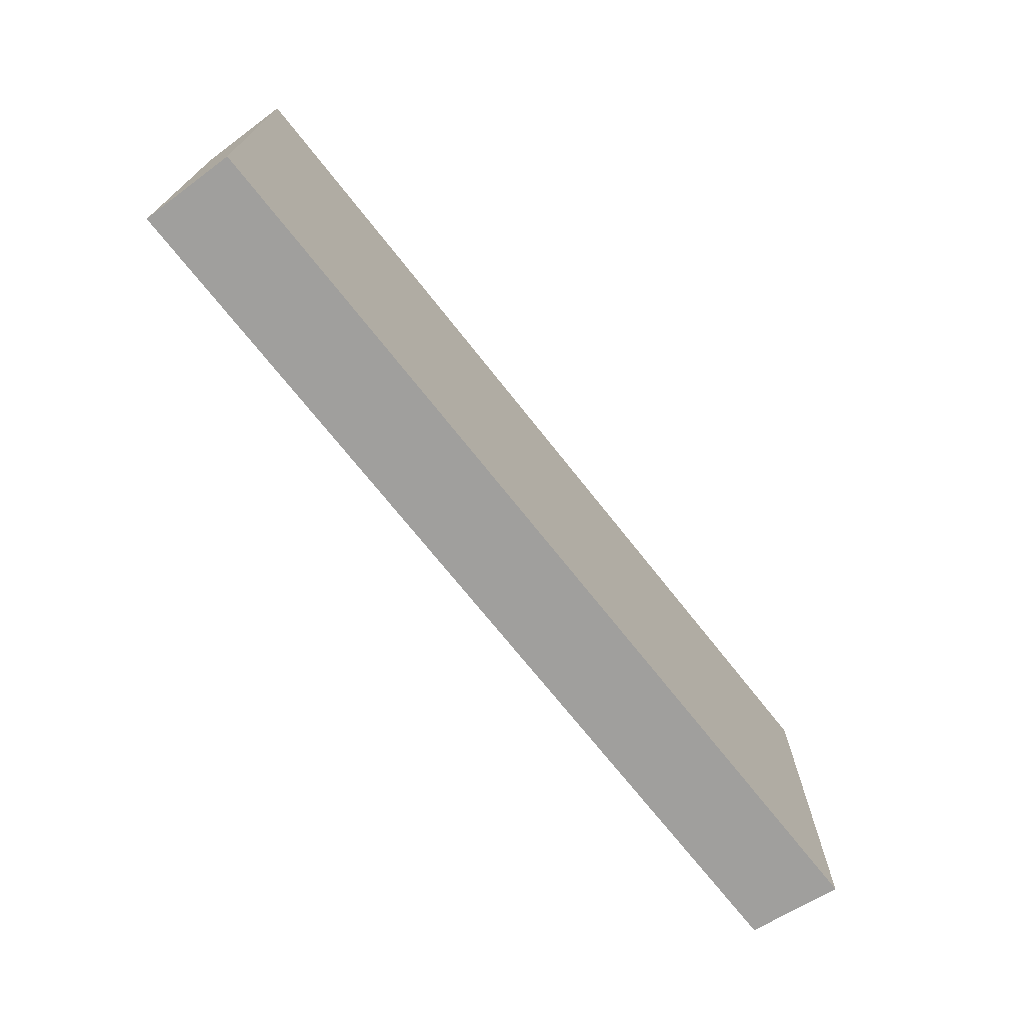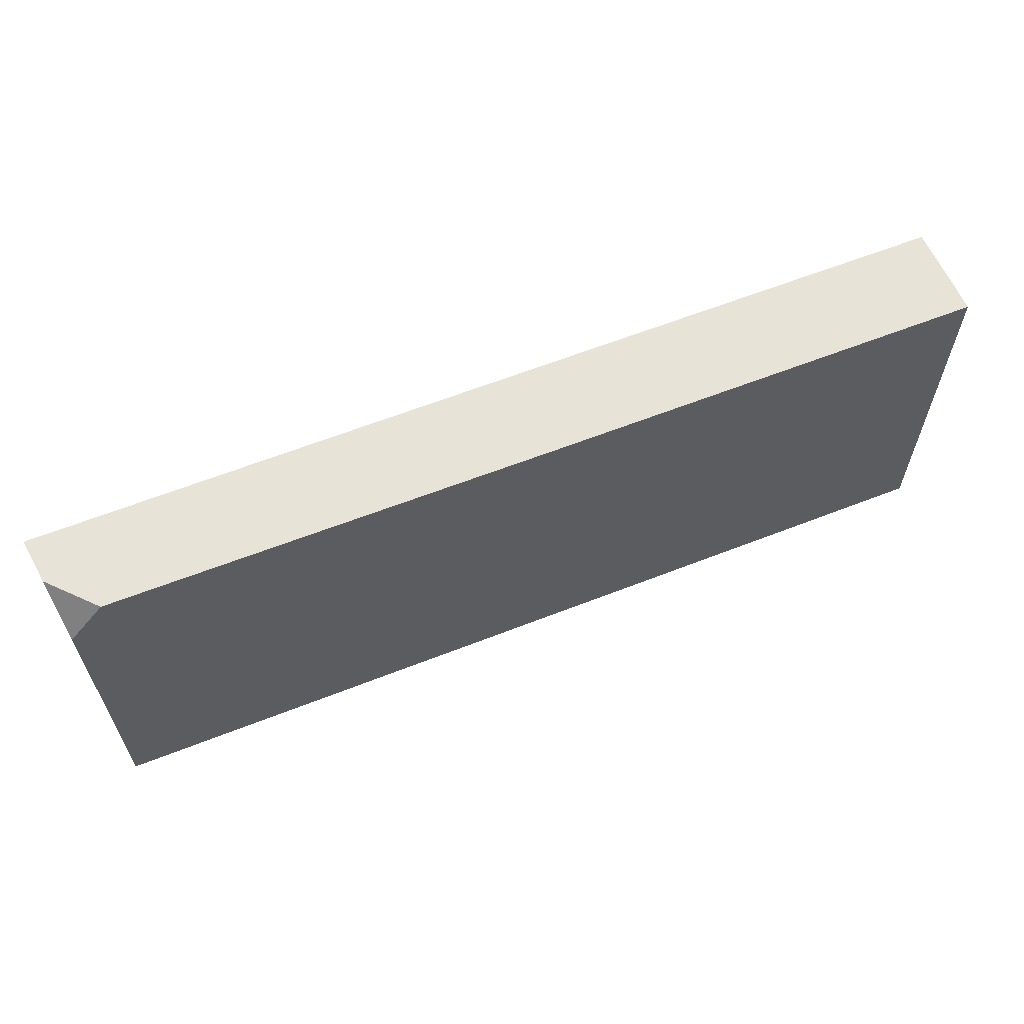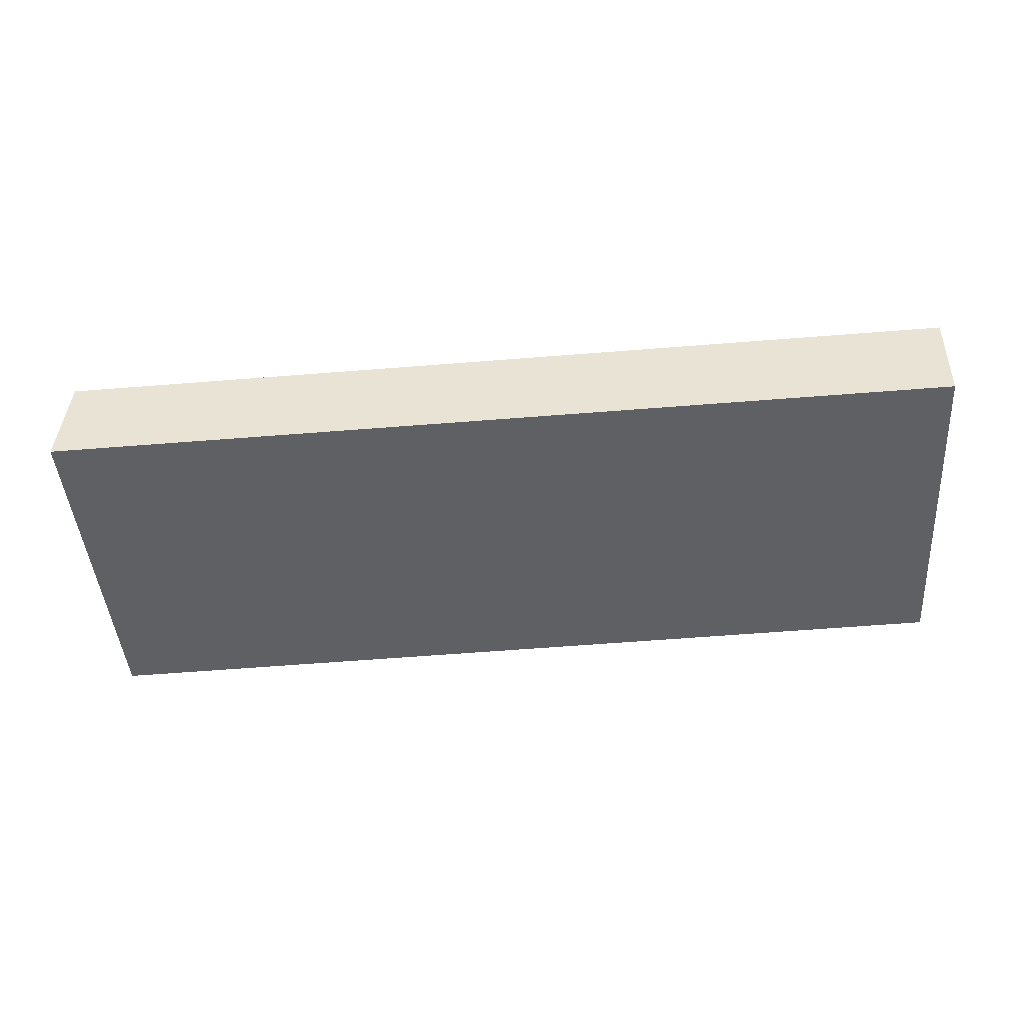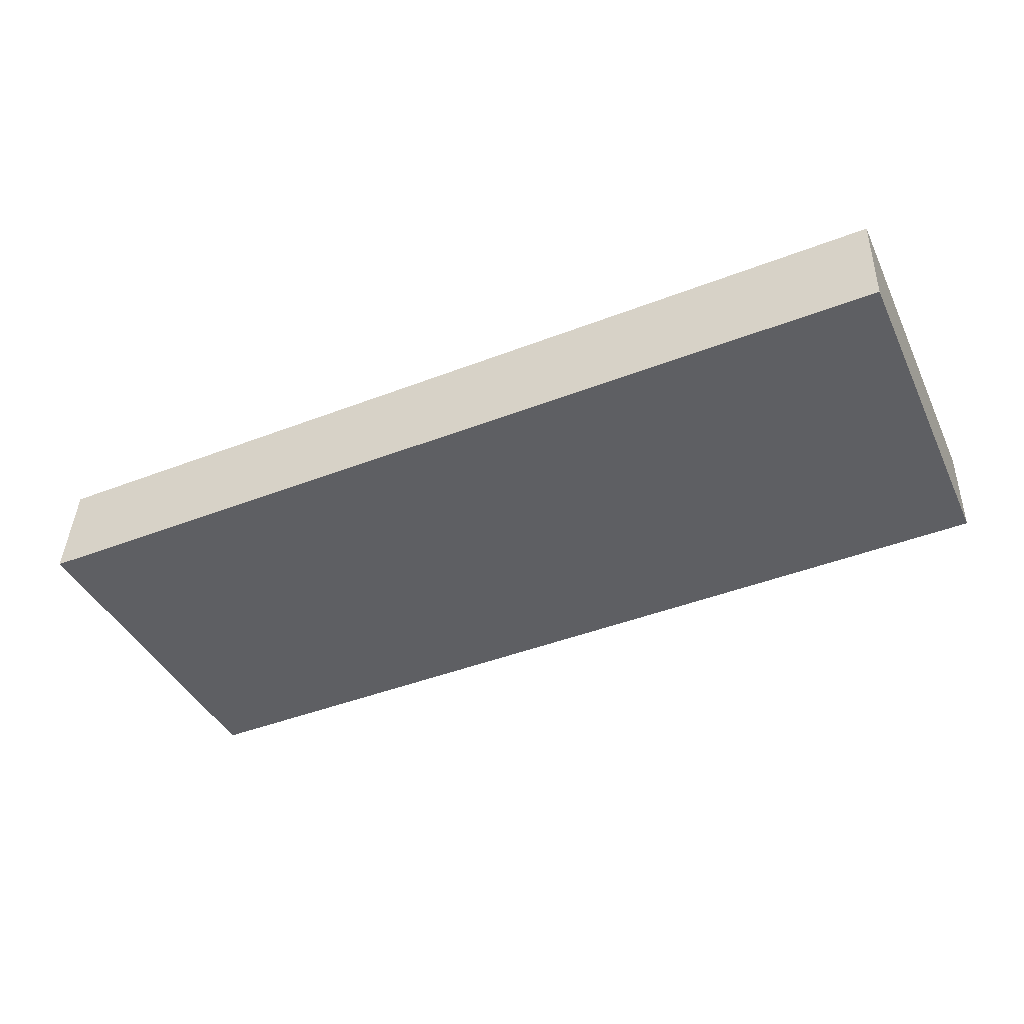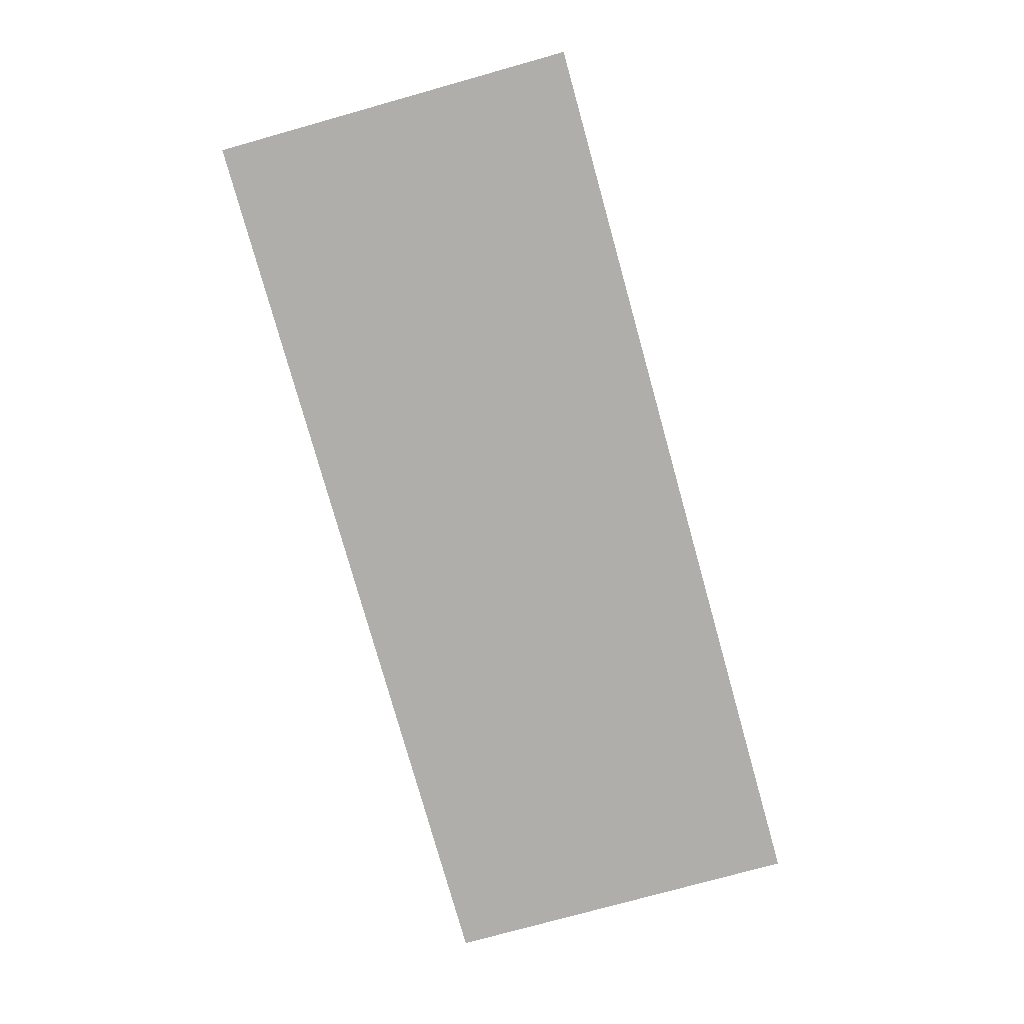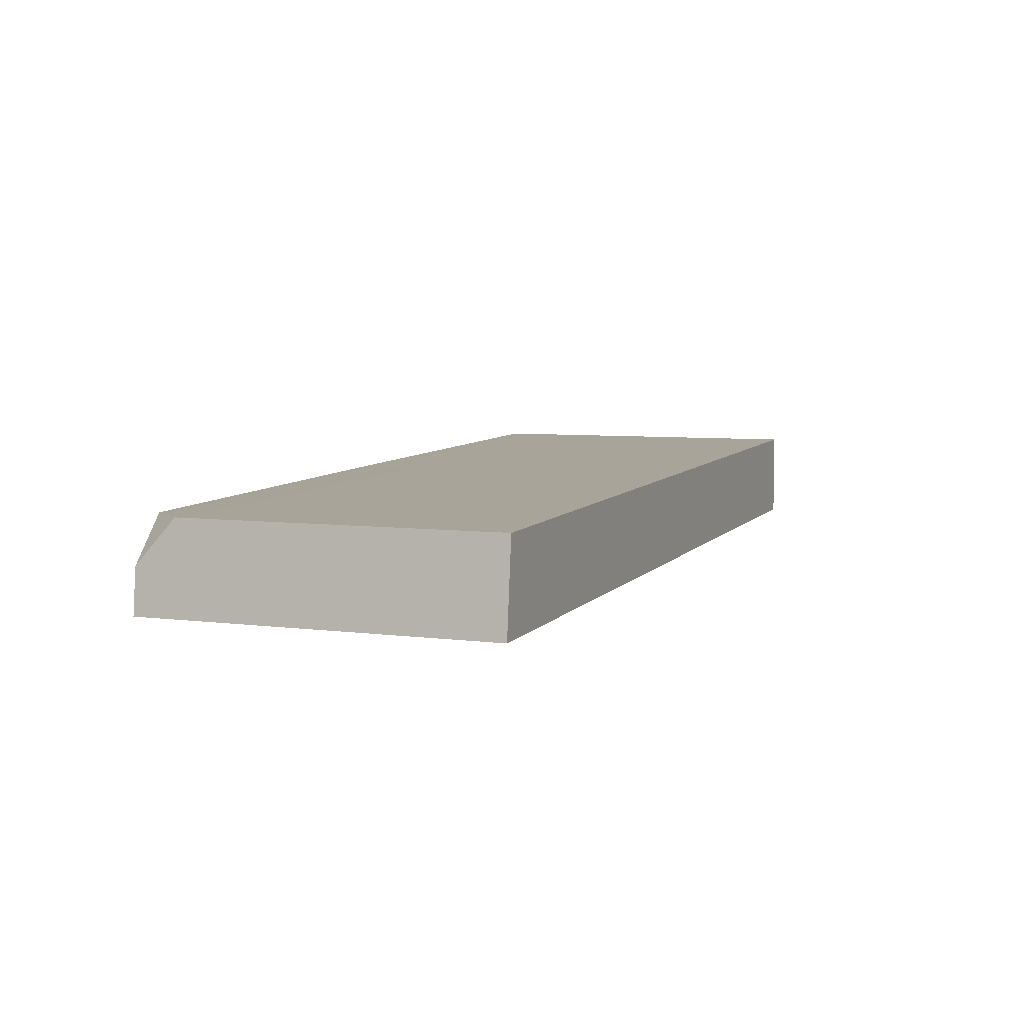
<metadata>
{"format":"obj","ext":"obj","renderer":"f3d","projection":"perspective","resolution":1024,"background":"white","views":[{"elev":-71.4,"azim":-53.4,"up":"+Z"},{"elev":61.8,"azim":156.5,"up":"+Z"},{"elev":-44.0,"azim":-175.9,"up":"+Y"},{"elev":-41.0,"azim":-156.1,"up":"+Y"},{"elev":-76.3,"azim":-74.4,"up":"+Y"},{"elev":5.8,"azim":112.2,"up":"+Y"}]}
</metadata>
<code>
g pb_Mesh431322
v 2.041 -0.2911 -4
v -8 0 -4
v 2.041 -0.2911 0
v -8 0 0
v -8 1 0
v -8 0 0
v -8 1 -2
v -8 0 -4
v -8 1 -4
v -8 1 -4
v -8 0 -4
v -3.031 0.8518 -4
v 2.041 -0.2911 -4
v 1.938 0.7036 -4
v -8 1 -2
v -3.031 0.8518 -2
v -8 1 0
v -3.031 0.8518 0
v -8 1 -4
v -3.031 0.8518 -4
v 1.938 0.7036 -4
v 1.938 0.7036 -2
v 1.989 0.2063 0
v -3.031 0.8518 0
v 1.552 0.7003 0
v 2.041 -0.2911 0
v -8 0 0
v -8 1 0
v 2.041 -0.2911 -4
v 1.938 0.7036 -2
v 1.938 0.7036 -4
v 2.041 -0.2911 0
v 1.938 0.7036 -0.4342
v 1.989 0.2063 0
v 1.989 0.2063 0
v 1.552 0.7003 0
v 1.938 0.7036 -0.4342
v -3.031 0.8518 -2
v 1.938 0.7036 -2
v 1.938 0.7036 -0.4342
v -3.031 0.8518 0
v 1.552 0.7003 0
g pb_Mesh431322_0
f 3 2 1
f 3 4 2
f 7 6 5
f 6 7 8
f 7 9 8
f 12 11 10
f 11 12 13
f 13 12 14
f 17 16 15
f 17 18 16
f 15 20 19
f 15 16 20
f 22 21 20
f 22 20 16
f 25 24 23
f 26 23 24
f 26 24 27
f 28 27 24
f 31 30 29
f 29 30 32
f 33 32 30
f 32 33 34
f 37 36 35
f 40 39 38
f 41 40 38
f 41 42 40

</code>
